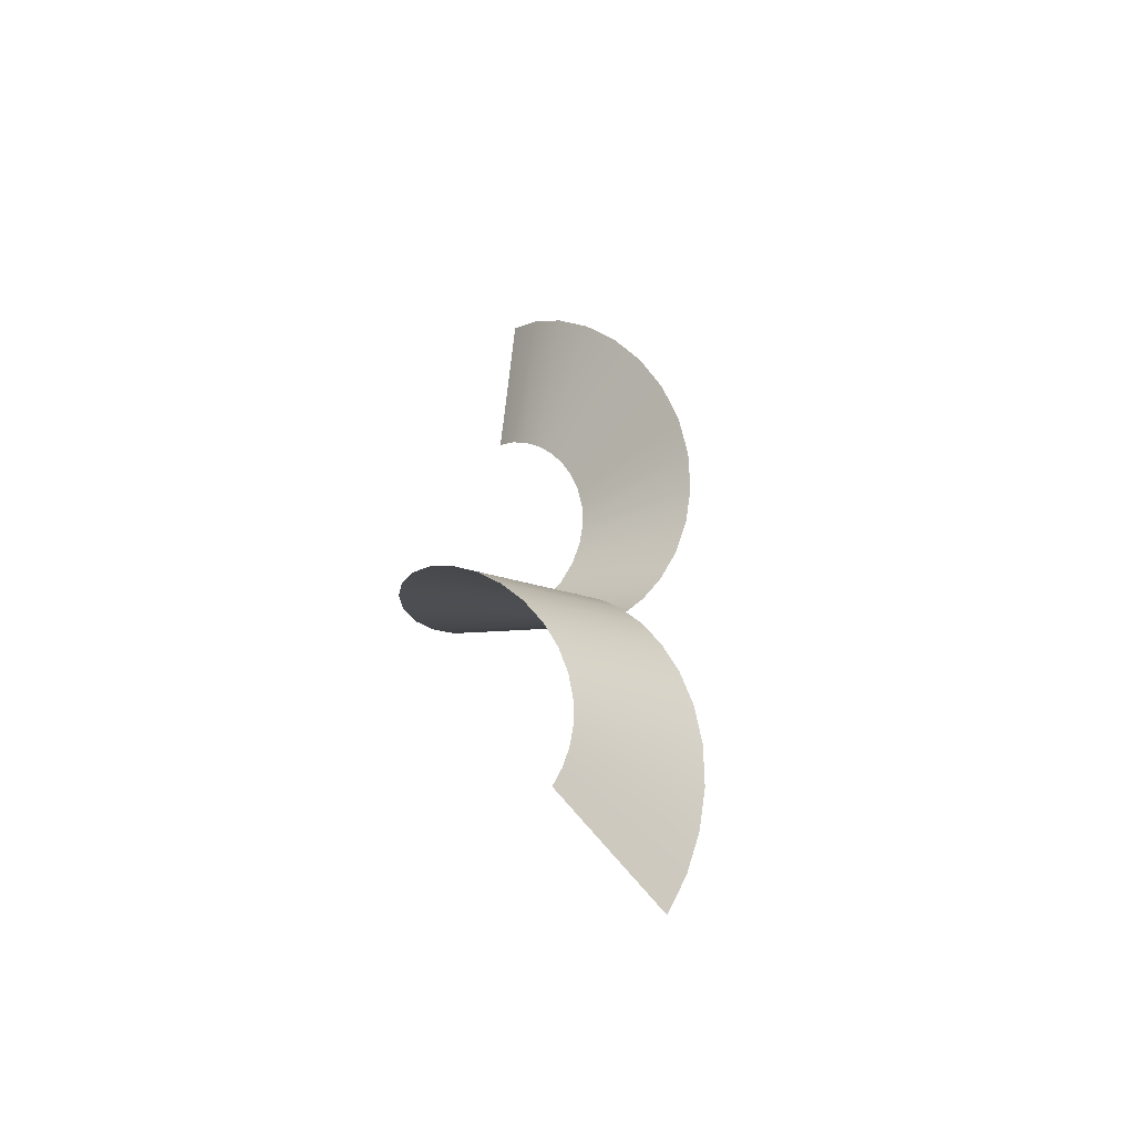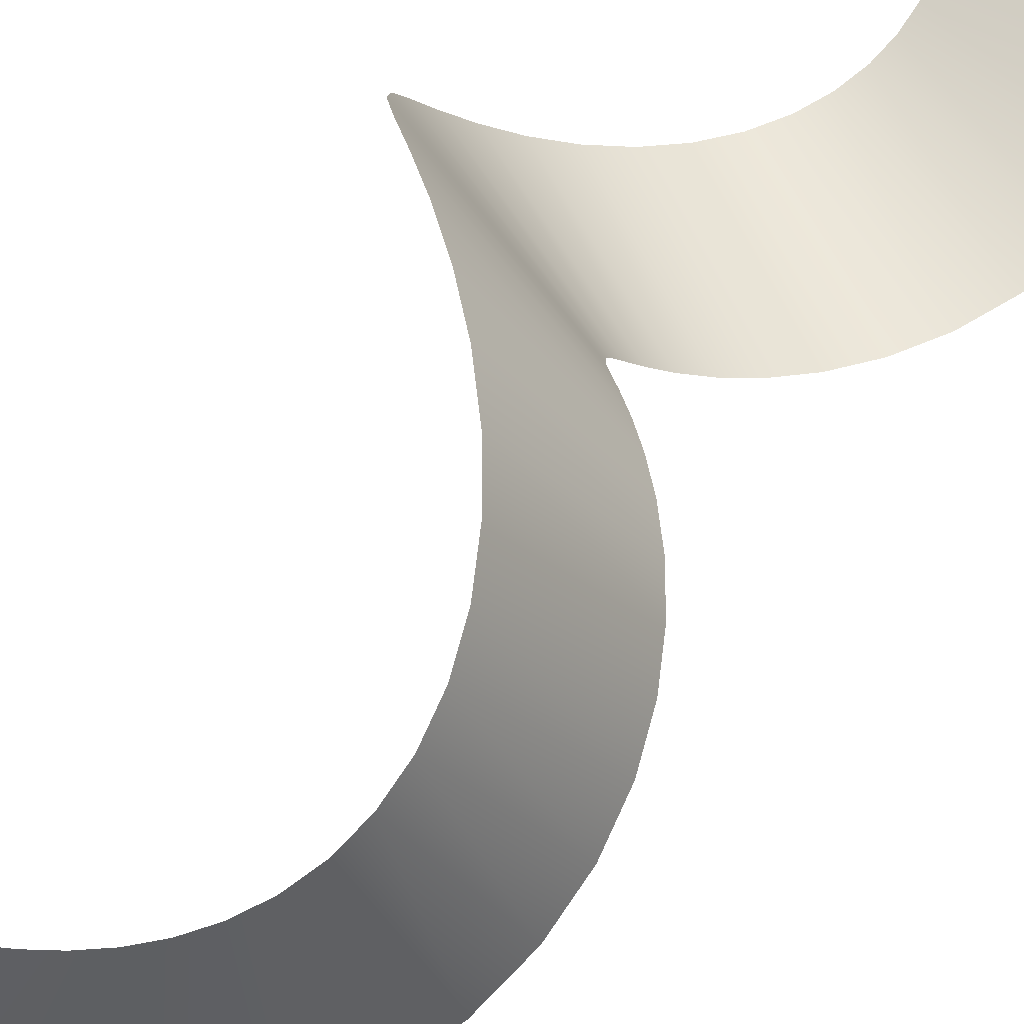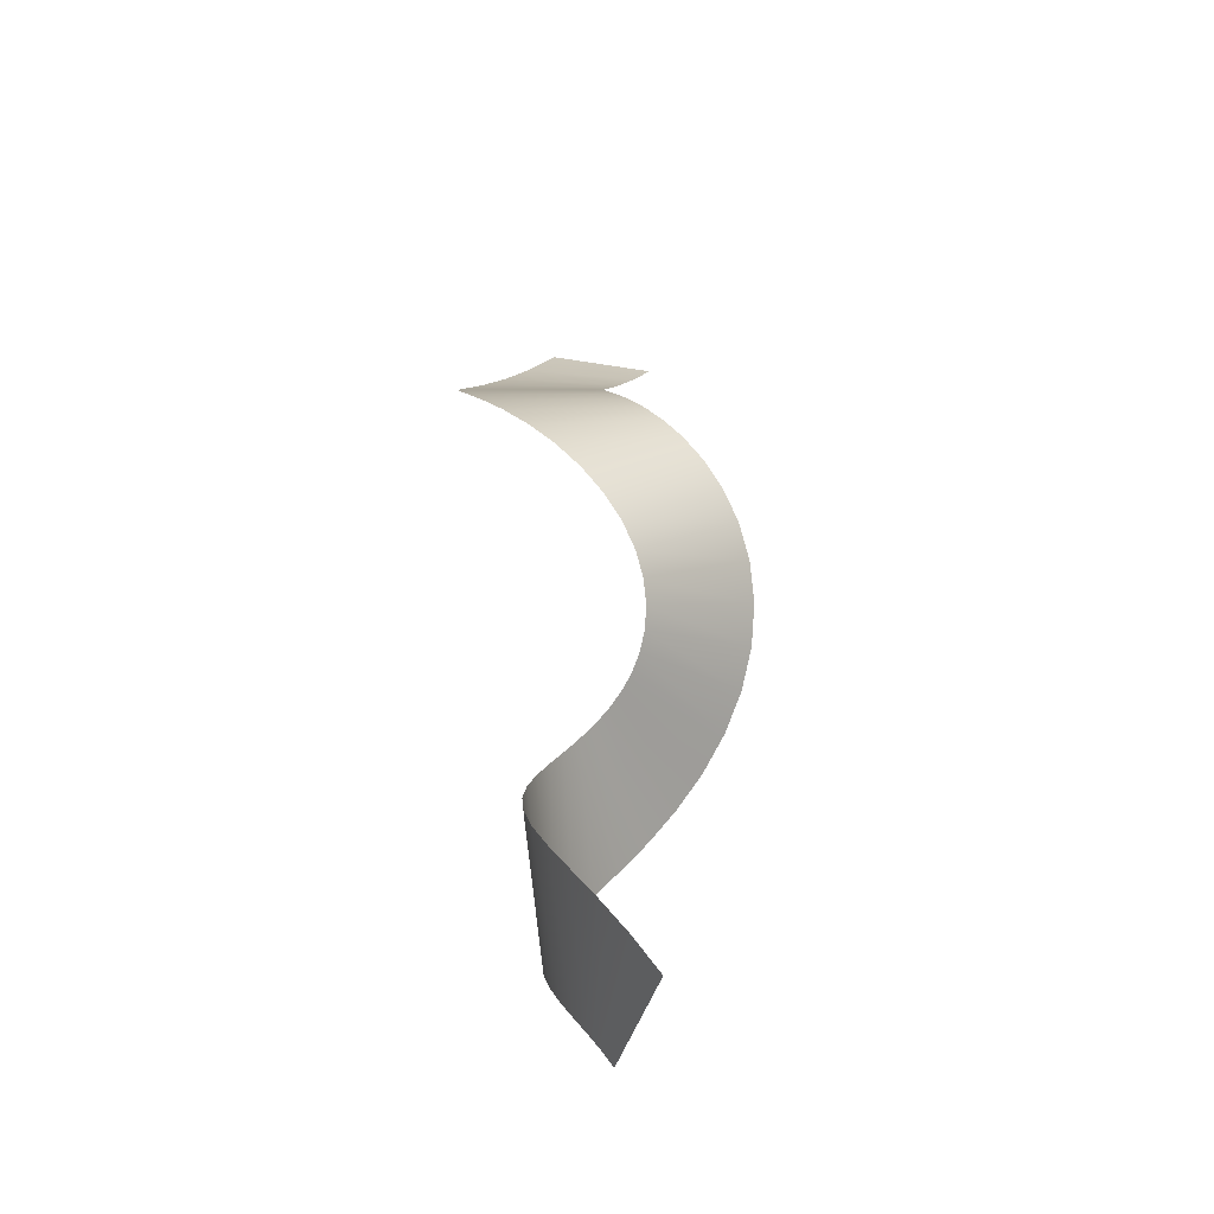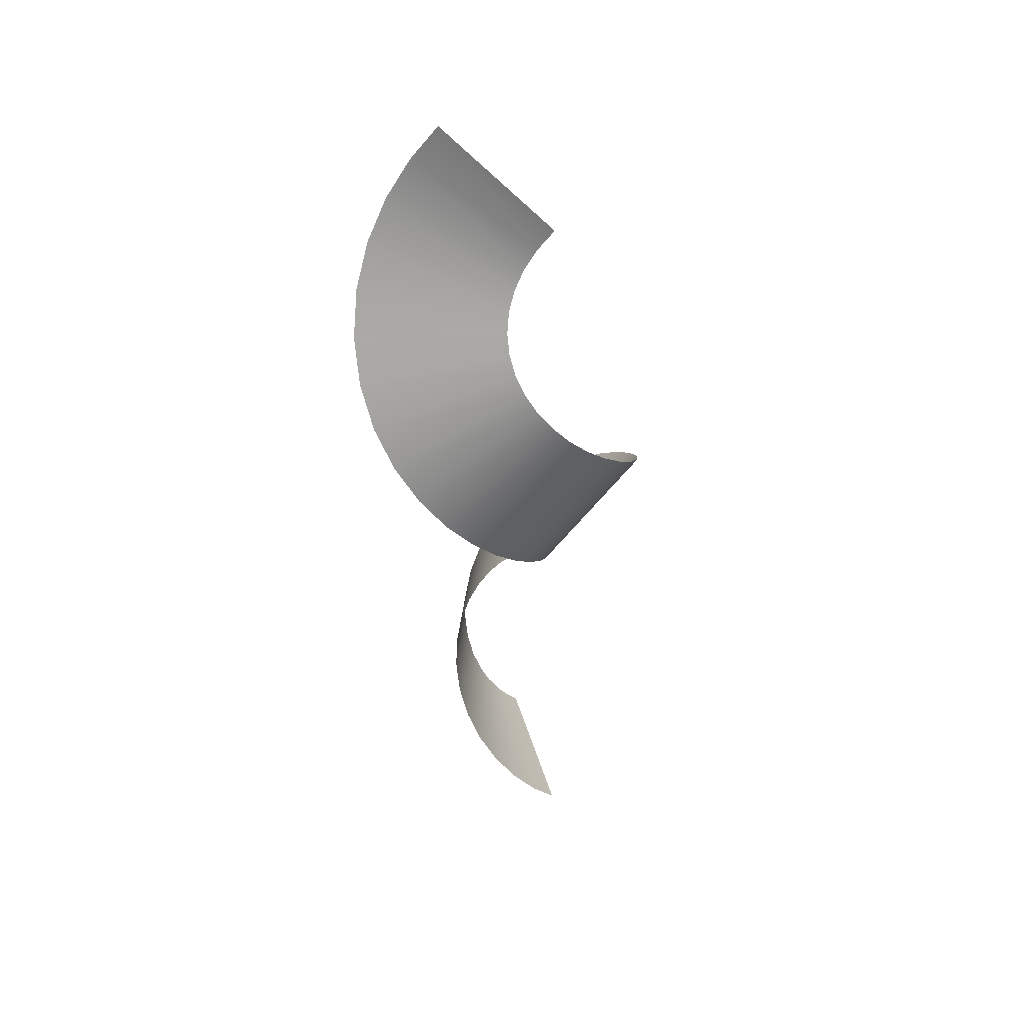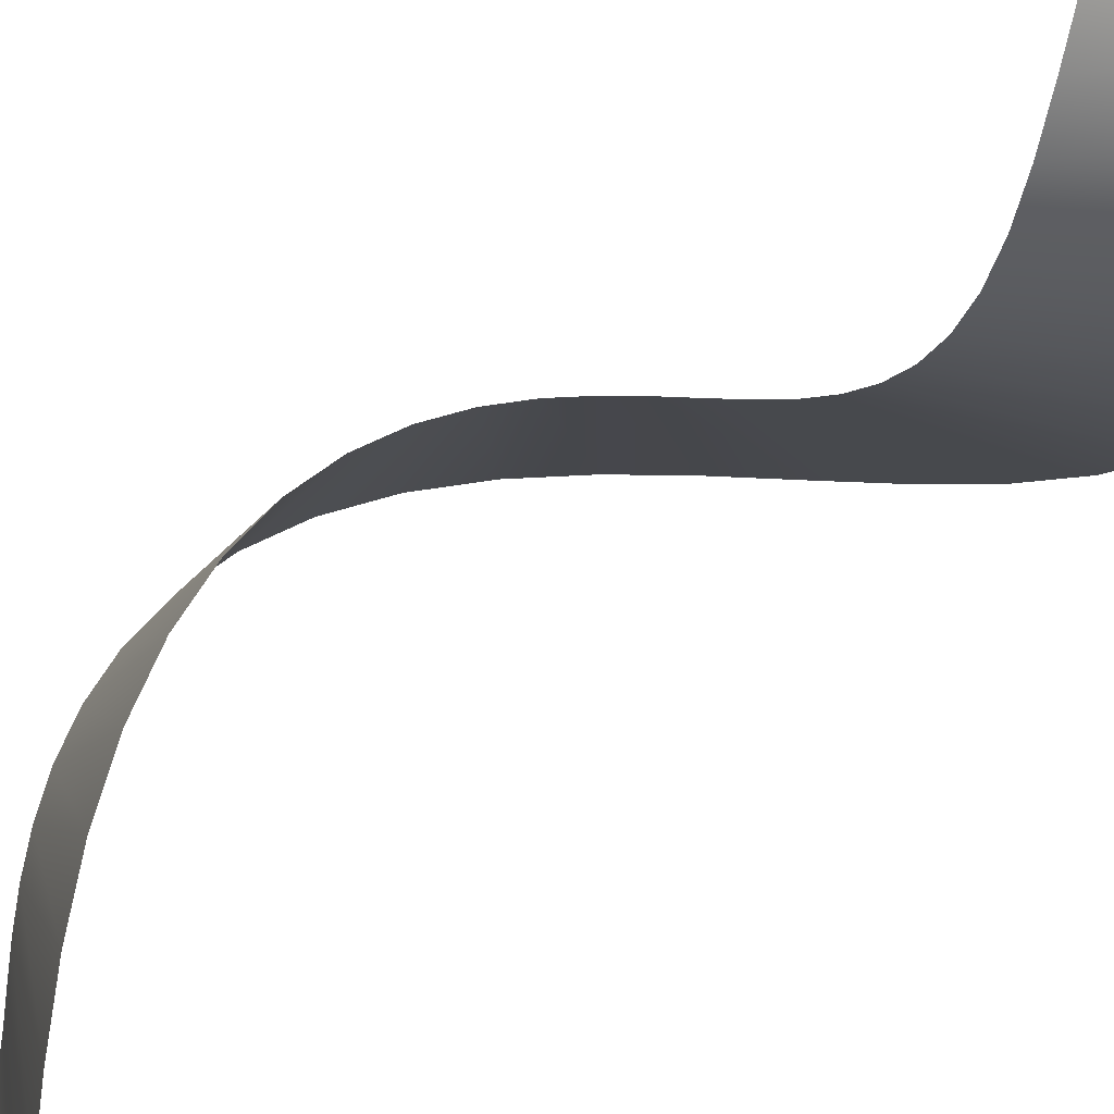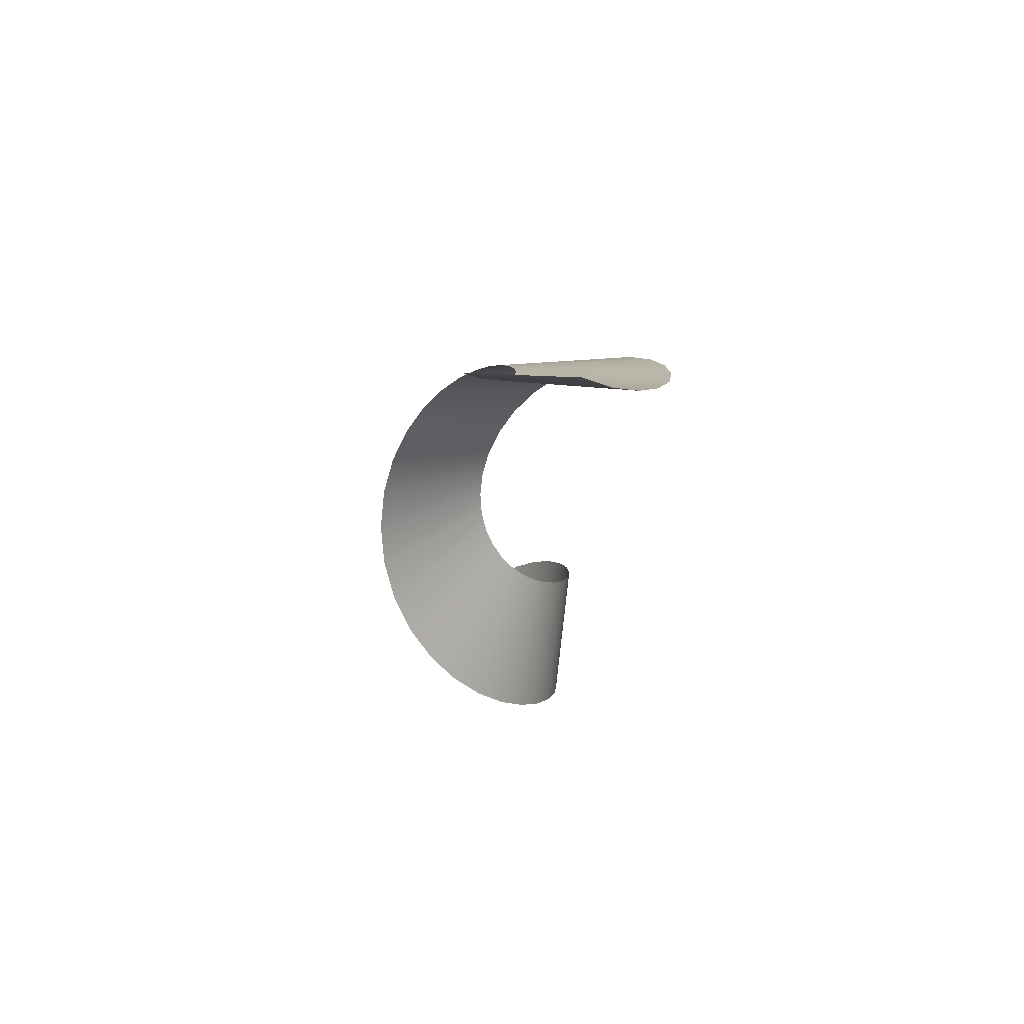
<metadata>
{"format":"obj","ext":"obj","renderer":"f3d","projection":"perspective","resolution":1024,"background":"white","views":[{"elev":-68.5,"azim":-50.1,"up":"+Z"},{"elev":37.9,"azim":27.1,"up":"+Y"},{"elev":-40.1,"azim":77.4,"up":"+Z"},{"elev":56.9,"azim":73.1,"up":"+Z"},{"elev":-66.1,"azim":130.7,"up":"+Y"},{"elev":61.8,"azim":-102.6,"up":"+Z"}]}
</metadata>
<code>
v -0.1125 -0.008144 5.308e-09
v 0.1617 -0.04652 0.06386
v 0.1658 -0.0007806 5.308e-09
v -0.115 -0.02975 0.03018
v 0.1453 -0.08985 0.1276
v -0.1227 -0.05029 0.06046
v 0.1186 -0.1269 0.19
v -0.1362 -0.06911 0.09213
v 0.084 -0.155 0.2503
v -0.1555 -0.08488 0.1259
v 0.04474 -0.1725 0.3079
v -0.1802 -0.09601 0.1623
v 0.004283 -0.1788 0.3623
v -0.2096 -0.1007 0.2019
v -0.03413 -0.1746 0.4133
v -0.2421 -0.09734 0.245
v -0.0678 -0.1615 0.4605
v -0.2755 -0.0845 0.2918
v -0.09484 -0.1415 0.5041
v -0.3069 -0.06155 0.3422
v -0.1142 -0.1171 0.5441
v -0.3332 -0.02878 0.3963
v -0.1256 -0.09068 0.5809
v -0.3512 0.01237 0.4535
v -0.1295 -0.06413 0.6149
v -0.3583 0.05936 0.5136
v -0.1266 -0.03906 0.6466
v -0.3526 0.1087 0.5759
v -0.1176 -0.01662 0.6767
v -0.3337 0.1565 0.6398
v -0.1034 0.002306 0.7059
v -0.3022 0.1986 0.7046
v -0.08479 0.01695 0.735
v -0.2605 0.2314 0.7696
v -0.06235 0.02652 0.7647
v -0.2117 0.2521 0.8339
v -0.03692 0.03013 0.7957
v -0.1599 0.2593 0.897
v -0.009572 0.02678 0.8287
v -0.1092 0.253 0.958
v 0.01816 0.01554 0.8643
v -0.06362 0.2343 1.016
v 0.04425 -0.004206 0.9029
v -0.02619 0.2057 1.072
v 0.06622 -0.03254 0.9448
v 0.0009644 0.1703 1.124
v 0.08135 -0.0687 0.9903
v 0.01693 0.1316 1.173
v 0.087 -0.111 1.039
v 0.0219 0.09293 1.218
v 0.08101 -0.1566 1.092
v 0.01701 0.05706 1.259
v 0.06207 -0.2022 1.148
v 0.003989 0.02614 1.297
v 0.0301 -0.2436 1.207
v -0.01516 0.001549 1.332
v -0.01363 -0.2768 1.268
v -0.03845 -0.01601 1.365
v -0.06648 -0.2983 1.332
v -0.06408 -0.02635 1.396
v -0.1247 -0.3054 1.396
v -0.09053 -0.02956 1.425
v -0.1837 -0.2971 1.461
v -0.1165 -0.02585 1.454
v -0.2389 -0.2734 1.527
v -0.1409 -0.01543 1.483
v -0.2858 -0.2364 1.591
v -0.1624 0.001502 1.512
v -0.3209 -0.1892 1.654
v -0.1797 0.02464 1.543
v -0.342 -0.1358 1.715
v -0.1912 0.05339 1.576
v -0.3479 -0.08104 1.773
v -0.1954 0.08698 1.612
g Loft001
f 3 2 1
f 2 4 1
f 2 5 4
f 5 6 4
f 5 7 6
f 7 8 6
f 7 9 8
f 9 10 8
f 9 11 10
f 11 12 10
f 11 13 12
f 13 14 12
f 13 15 14
f 15 16 14
f 15 17 16
f 17 18 16
f 17 19 18
f 19 20 18
f 19 21 20
f 21 22 20
f 21 23 22
f 23 24 22
f 23 25 24
f 25 26 24
f 25 27 26
f 27 28 26
f 27 29 28
f 29 30 28
f 29 31 30
f 31 32 30
f 31 33 32
f 33 34 32
f 33 35 34
f 35 36 34
f 35 37 36
f 37 38 36
f 37 39 38
f 39 40 38
f 39 41 40
f 41 42 40
f 41 43 42
f 43 44 42
f 43 45 44
f 45 46 44
f 45 47 46
f 47 48 46
f 47 49 48
f 49 50 48
f 49 51 50
f 51 52 50
f 51 53 52
f 53 54 52
f 53 55 54
f 55 56 54
f 55 57 56
f 57 58 56
f 57 59 58
f 59 60 58
f 59 61 60
f 61 62 60
f 61 63 62
f 63 64 62
f 63 65 64
f 65 66 64
f 65 67 66
f 67 68 66
f 67 69 68
f 69 70 68
f 69 71 70
f 71 72 70
f 71 73 72
f 73 74 72

</code>
